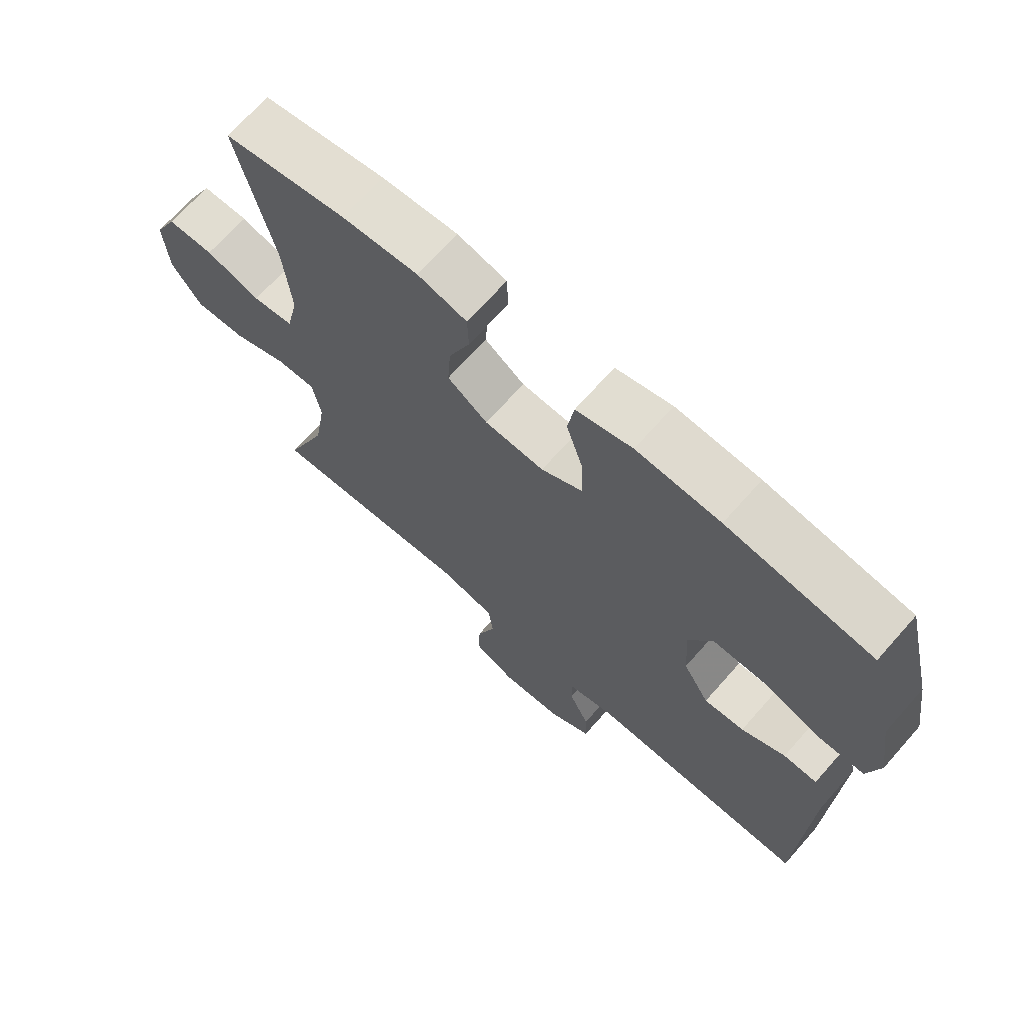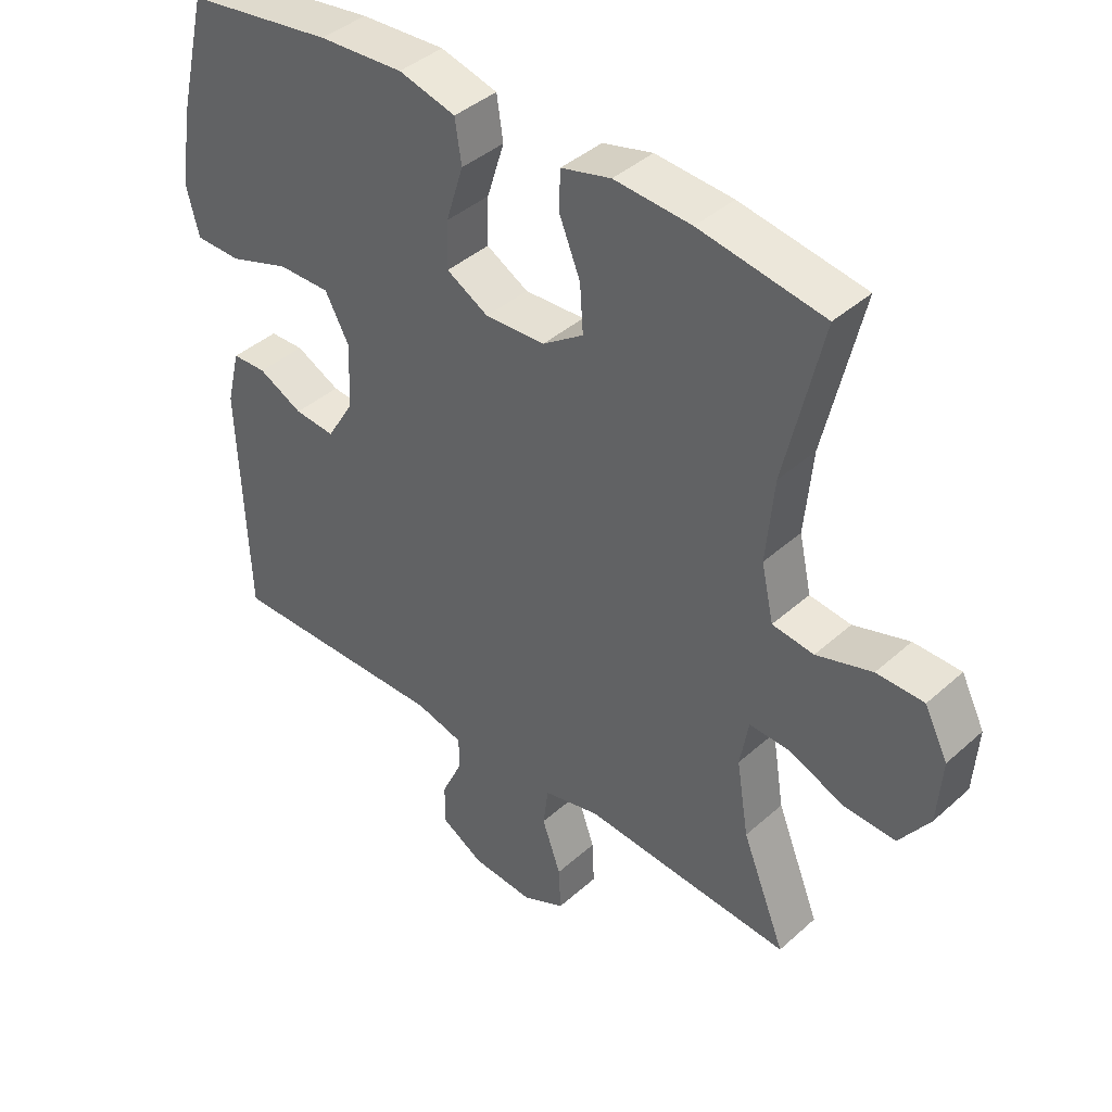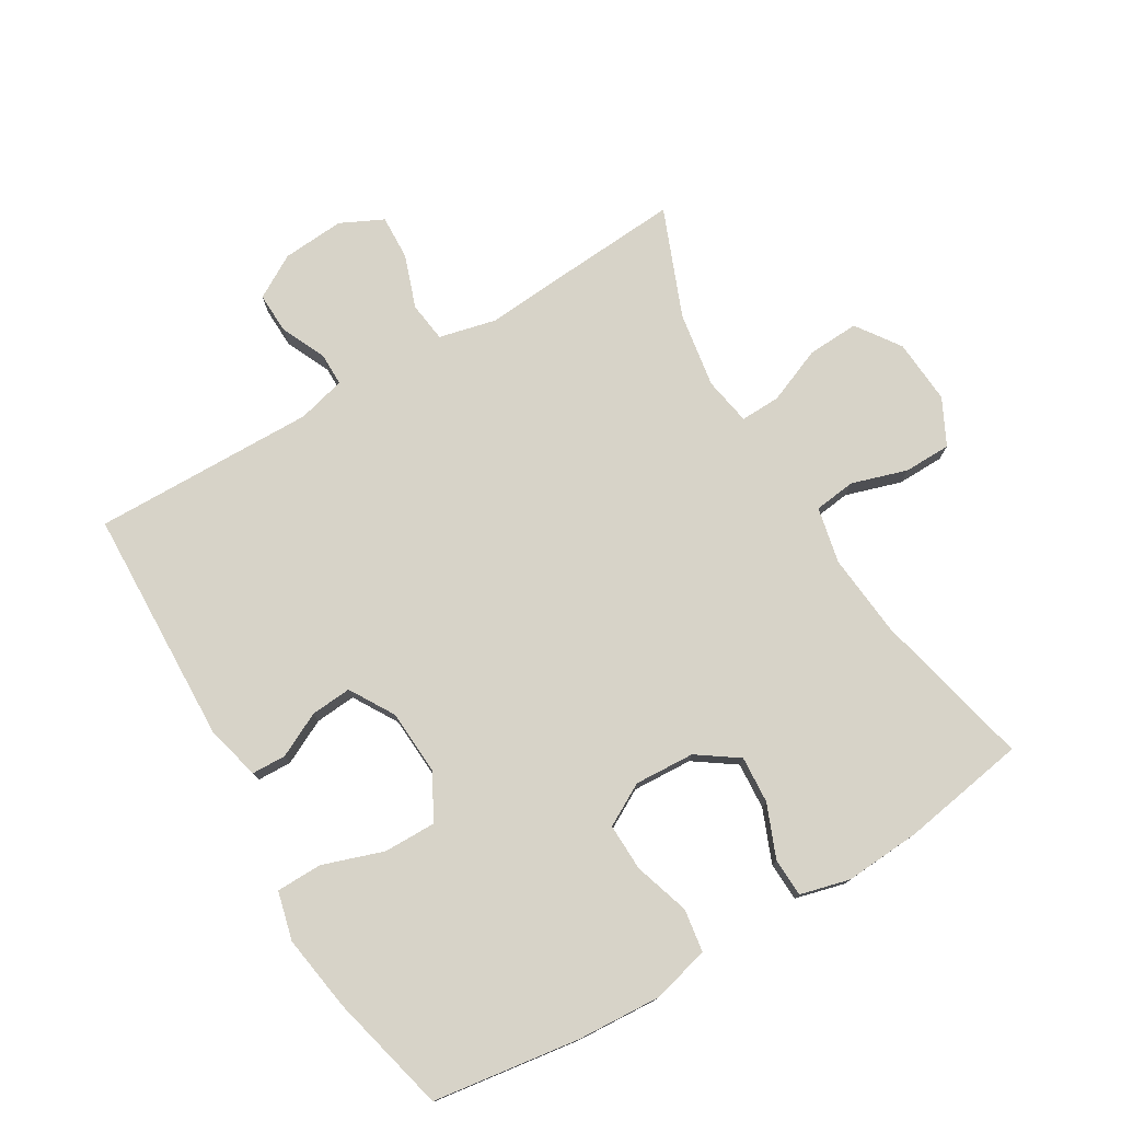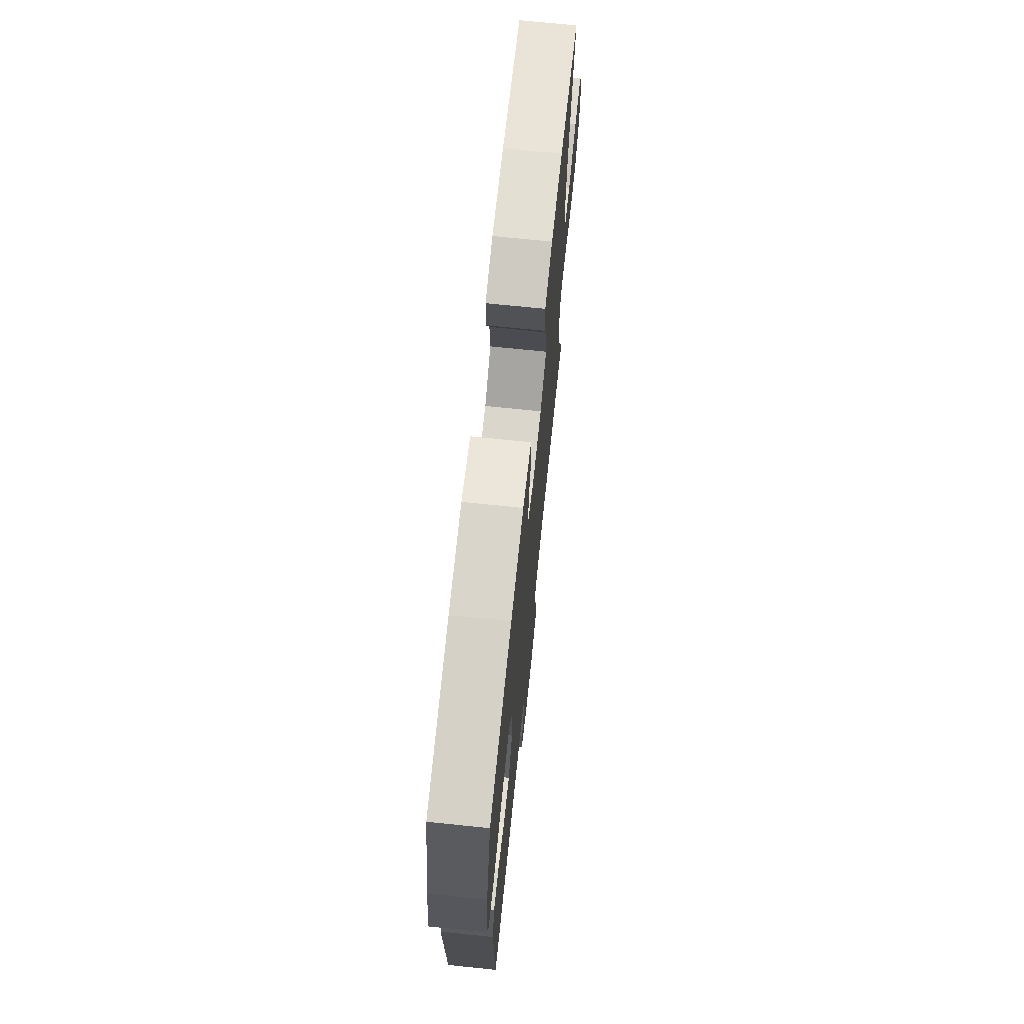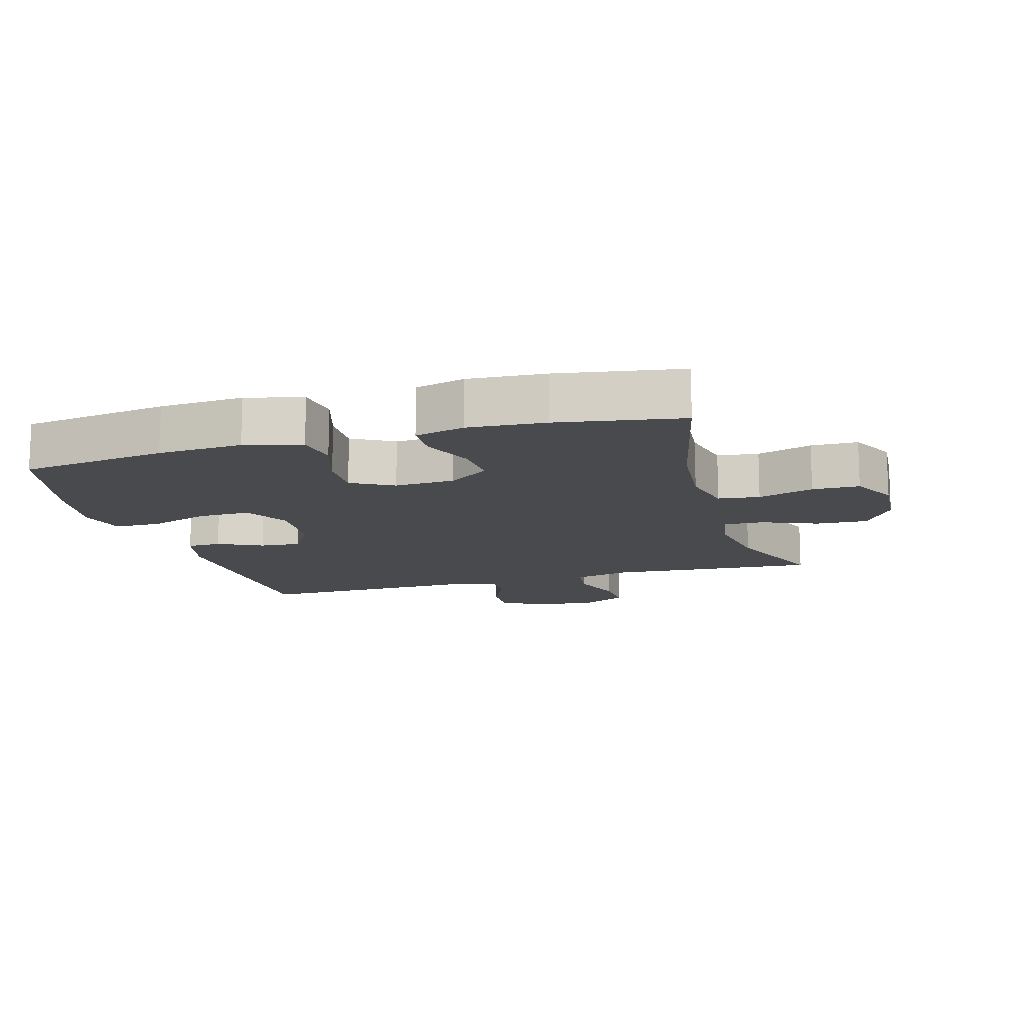
<metadata>
{"format":"obj","ext":"obj","renderer":"f3d","projection":"perspective","resolution":1024,"background":"white","views":[{"elev":69.1,"azim":-138.5,"up":"+Z"},{"elev":41.0,"azim":42.8,"up":"+Z"},{"elev":76.8,"azim":-30.8,"up":"+Y"},{"elev":70.9,"azim":-84.1,"up":"+Z"},{"elev":-13.4,"azim":16.1,"up":"+Y"}]}
</metadata>
<code>
v -0.5 0.07 0.5
v -0.273 0.07 0.533
v -0.142 0.07 0.541
v -0.054 0.07 0.518
v -0.044 0.07 0.452
v -0.071 0.07 0.366
v -0.073 0.07 0.293
v -0.008 0.07 0.257
v 0.085 0.07 0.262
v 0.148 0.07 0.306
v 0.143 0.07 0.379
v 0.11 0.07 0.46
v 0.112 0.07 0.52
v 0.189 0.07 0.54
v 0.308 0.07 0.532
v 0.5 0.07 0.5
v 0.443 0.07 0.253
v 0.431 0.07 0.124
v 0.45 0.07 0.038
v 0.514 0.07 0.03
v 0.6 0.07 0.057
v 0.673 0.07 0.056
v 0.709 0.07 -0.015
v 0.702 0.07 -0.115
v 0.655 0.07 -0.183
v 0.575 0.07 -0.179
v 0.489 0.07 -0.144
v 0.427 0.07 -0.142
v 0.414 0.07 -0.216
v 0.433 0.07 -0.333
v 0.5 0.07 -0.5
v 0.312 0.07 -0.487
v 0.178 0.07 -0.477
v 0.09 0.07 -0.498
v 0.082 0.07 -0.56
v 0.111 0.07 -0.642
v 0.114 0.07 -0.711
v 0.048 0.07 -0.743
v -0.048 0.07 -0.736
v -0.115 0.07 -0.697
v -0.113 0.07 -0.633
v -0.081 0.07 -0.564
v -0.081 0.07 -0.513
v -0.155 0.07 -0.494
v -0.5 0.07 -0.5
v -0.513 0.07 -0.134
v -0.492 0.07 -0.049
v -0.439 0.07 -0.047
v -0.37 0.07 -0.081
v -0.307 0.07 -0.086
v -0.266 0.07 -0.017
v -0.26 0.07 0.084
v -0.298 0.07 0.154
v -0.379 0.07 0.153
v -0.473 0.07 0.121
v -0.544 0.07 0.122
v -0.563 0.07 0.197
v -0.545 0.07 0.315
v -0.5 0 0.5
v -0.273 0 0.533
v -0.142 0 0.541
v -0.054 0 0.518
v -0.044 0 0.452
v -0.071 0 0.366
v -0.073 0 0.293
v -0.008 0 0.257
v 0.085 0 0.262
v 0.148 0 0.306
v 0.143 0 0.379
v 0.11 0 0.46
v 0.112 0 0.52
v 0.189 0 0.54
v 0.308 0 0.532
v 0.5 0 0.5
v 0.443 0 0.253
v 0.431 0 0.124
v 0.45 0 0.038
v 0.514 0 0.03
v 0.6 0 0.057
v 0.673 0 0.056
v 0.709 0 -0.015
v 0.702 0 -0.115
v 0.655 0 -0.183
v 0.575 0 -0.179
v 0.489 0 -0.144
v 0.427 0 -0.142
v 0.414 0 -0.216
v 0.433 0 -0.333
v 0.5 0 -0.5
v 0.312 0 -0.487
v 0.178 0 -0.477
v 0.09 0 -0.498
v 0.082 0 -0.56
v 0.111 0 -0.642
v 0.114 0 -0.711
v 0.048 0 -0.743
v -0.048 0 -0.736
v -0.115 0 -0.697
v -0.113 0 -0.633
v -0.081 0 -0.564
v -0.081 0 -0.513
v -0.155 0 -0.494
v -0.5 0 -0.5
v -0.513 0 -0.134
v -0.492 0 -0.049
v -0.439 0 -0.047
v -0.37 0 -0.081
v -0.307 0 -0.086
v -0.266 0 -0.017
v -0.26 0 0.084
v -0.298 0 0.154
v -0.379 0 0.153
v -0.473 0 0.121
v -0.544 0 0.122
v -0.563 0 0.197
v -0.545 0 0.315
f 4 5 6
f 3 4 6
f 2 3 6
f 1 2 6
f 58 1 6
f 57 58 6
f 56 57 6
f 55 56 6
f 54 55 6
f 53 54 6 7
f 52 53 7 8
f 51 52 8 9
f 50 51 9 10
f 47 48 49
f 46 47 49
f 45 46 49
f 44 45 49
f 43 44 49 50
f 40 41 42
f 39 40 42
f 38 39 42
f 37 38 42
f 36 37 42
f 35 36 42
f 34 35 42 43
f 43 50 10
f 34 43 10
f 33 34 10
f 32 33 10
f 31 32 10
f 30 31 10
f 25 26 27
f 24 25 27
f 23 24 27
f 22 23 27
f 21 22 27
f 20 21 27
f 19 20 27 28
f 18 19 28 29
f 15 16 17
f 14 15 17
f 13 14 17
f 12 13 17
f 11 12 17
f 11 17 18
f 29 30 10 11
f 11 18 29
f 64 63 62
f 64 62 61
f 64 61 60
f 64 60 59
f 64 59 116
f 64 116 115
f 64 115 114
f 64 114 113
f 64 113 112
f 65 64 112 111
f 66 65 111 110
f 67 66 110 109
f 68 67 109 108
f 107 106 105
f 107 105 104
f 107 104 103
f 107 103 102
f 108 107 102 101
f 100 99 98
f 100 98 97
f 100 97 96
f 100 96 95
f 100 95 94
f 100 94 93
f 101 100 93 92
f 68 108 101
f 68 101 92
f 68 92 91
f 68 91 90
f 68 90 89
f 68 89 88
f 85 84 83
f 85 83 82
f 85 82 81
f 85 81 80
f 85 80 79
f 85 79 78
f 86 85 78 77
f 87 86 77 76
f 75 74 73
f 75 73 72
f 75 72 71
f 75 71 70
f 75 70 69
f 76 75 69
f 69 68 88 87
f 87 76 69
f 1 59 60 2
f 2 60 61 3
f 3 61 62 4
f 4 62 63 5
f 5 63 64 6
f 6 64 65 7
f 7 65 66 8
f 8 66 67 9
f 9 67 68 10
f 10 68 69 11
f 11 69 70 12
f 12 70 71 13
f 13 71 72 14
f 14 72 73 15
f 15 73 74 16
f 16 74 75 17
f 17 75 76 18
f 18 76 77 19
f 19 77 78 20
f 20 78 79 21
f 21 79 80 22
f 22 80 81 23
f 23 81 82 24
f 24 82 83 25
f 25 83 84 26
f 26 84 85 27
f 27 85 86 28
f 28 86 87 29
f 29 87 88 30
f 30 88 89 31
f 31 89 90 32
f 32 90 91 33
f 33 91 92 34
f 34 92 93 35
f 35 93 94 36
f 36 94 95 37
f 37 95 96 38
f 38 96 97 39
f 39 97 98 40
f 40 98 99 41
f 41 99 100 42
f 42 100 101 43
f 43 101 102 44
f 44 102 103 45
f 45 103 104 46
f 46 104 105 47
f 47 105 106 48
f 48 106 107 49
f 49 107 108 50
f 50 108 109 51
f 51 109 110 52
f 52 110 111 53
f 53 111 112 54
f 54 112 113 55
f 55 113 114 56
f 56 114 115 57
f 57 115 116 58
f 58 116 59 1

</code>
